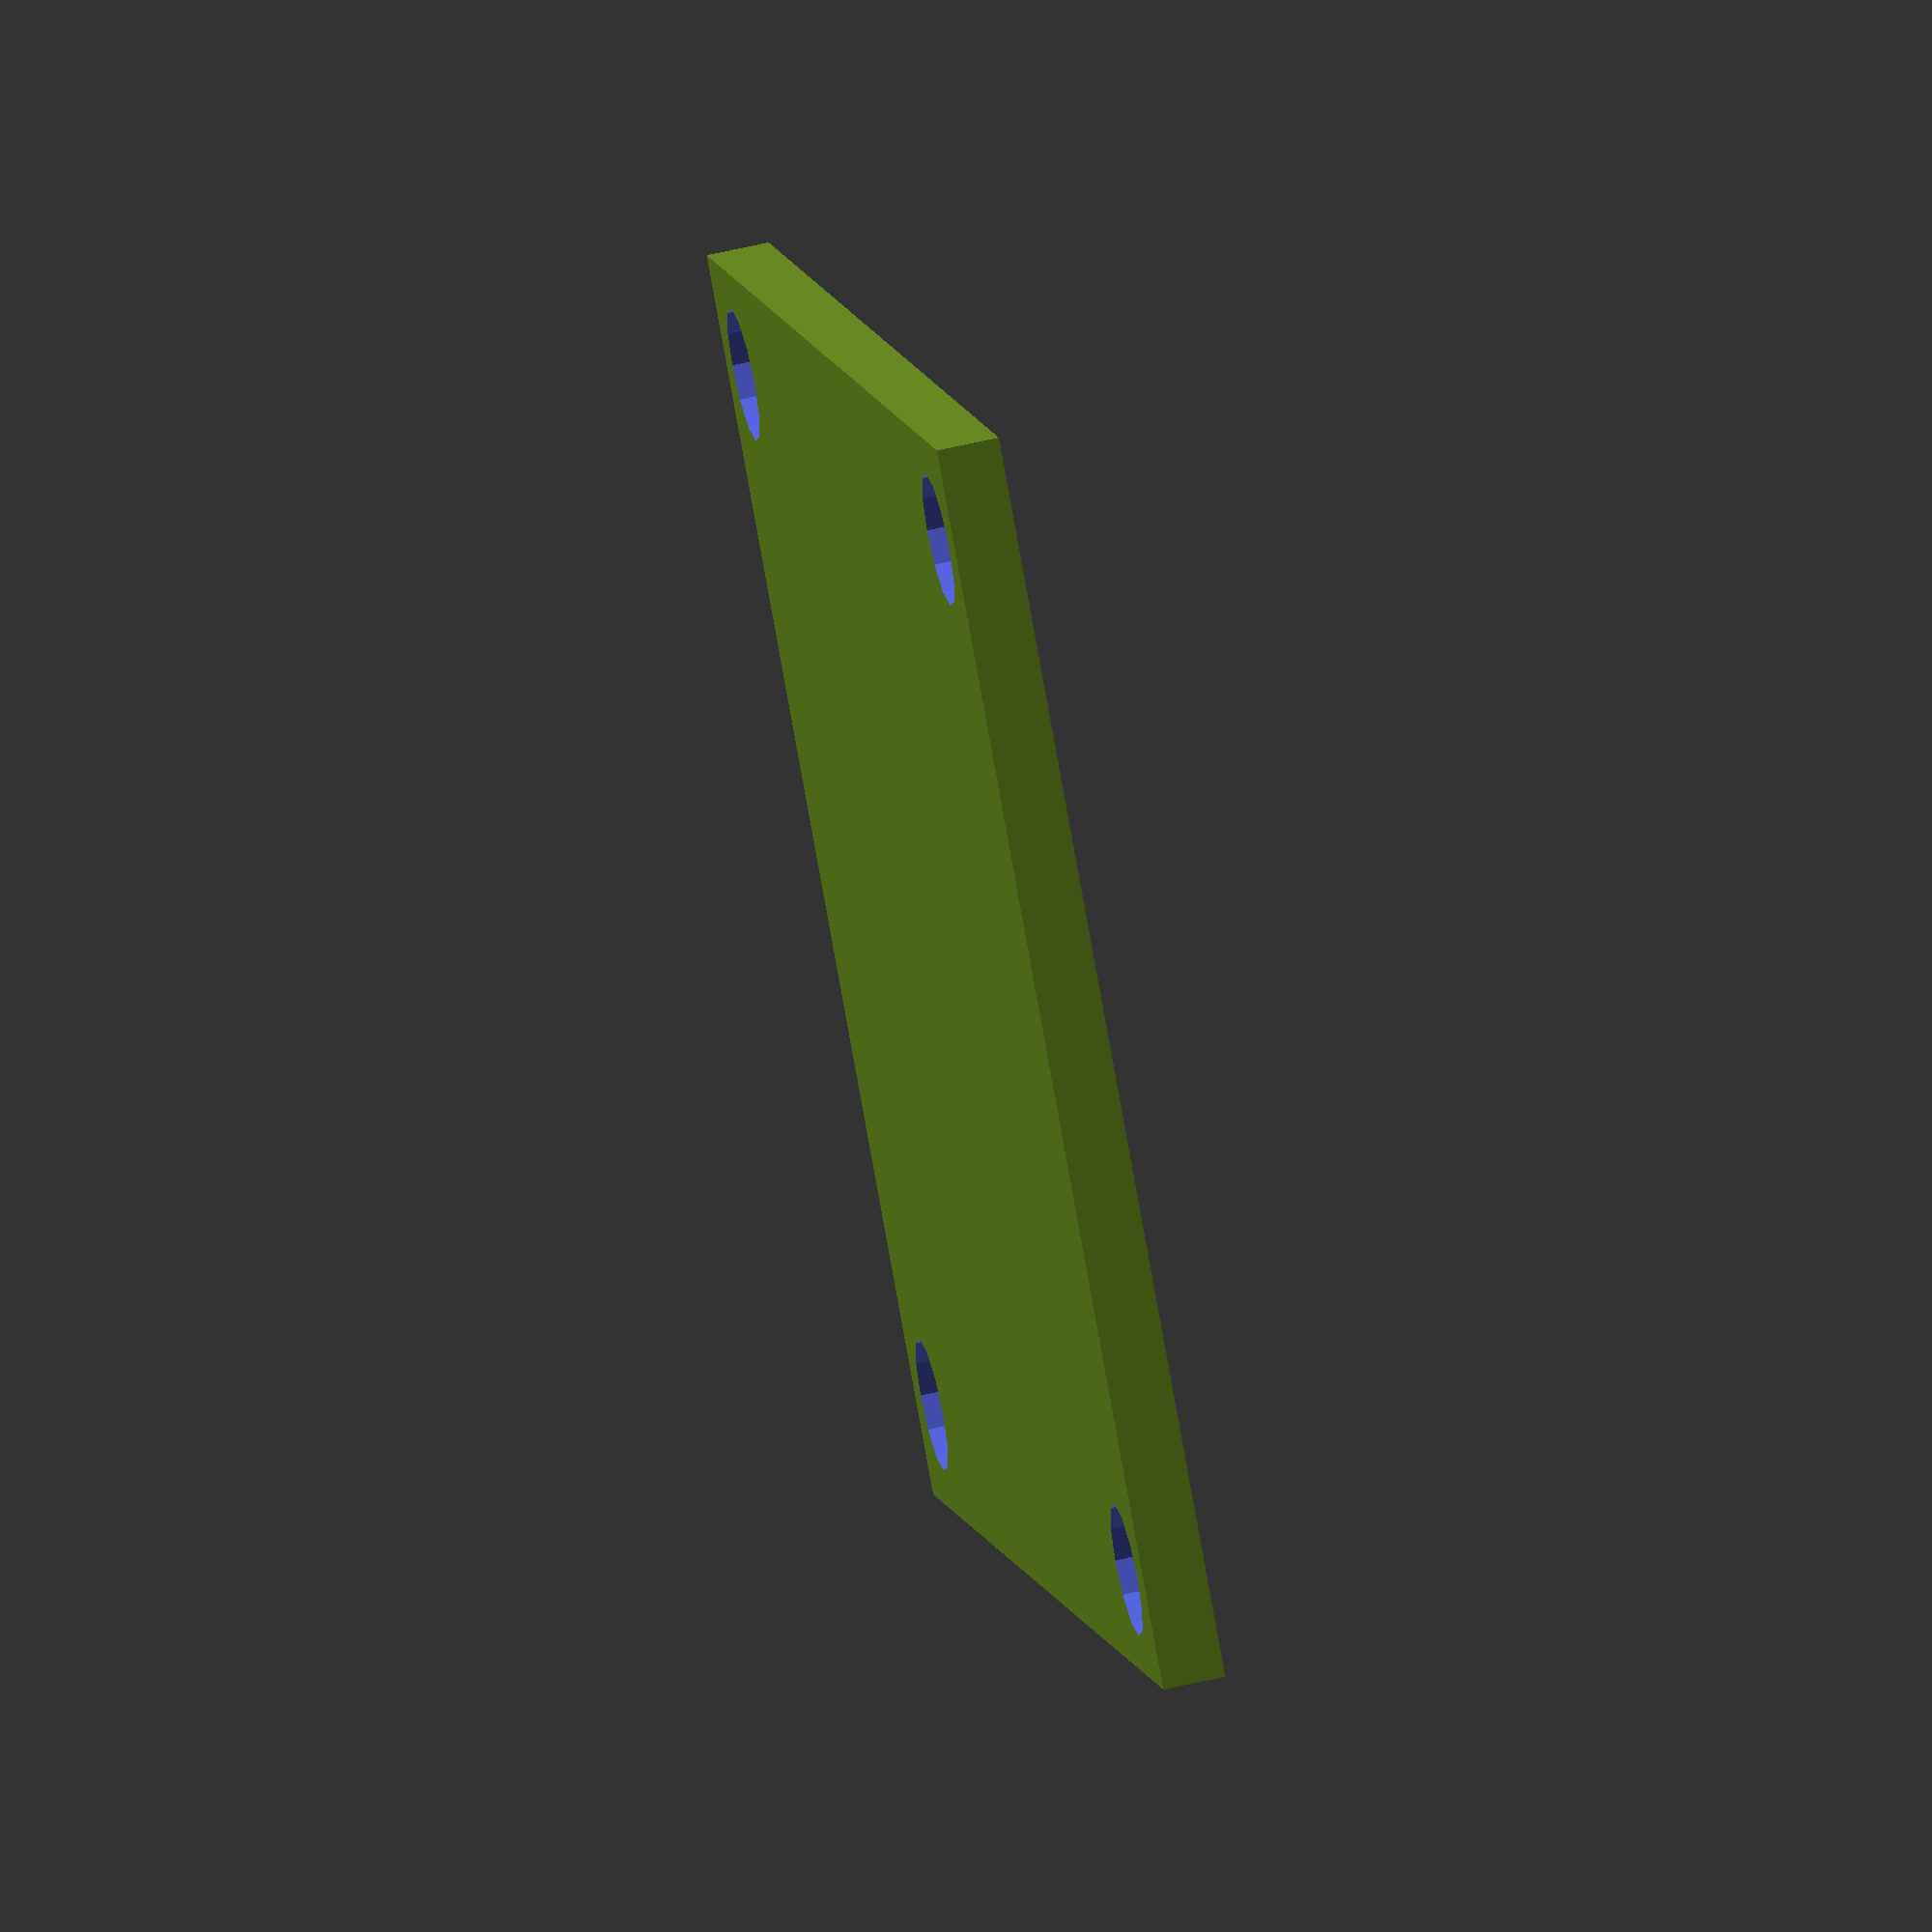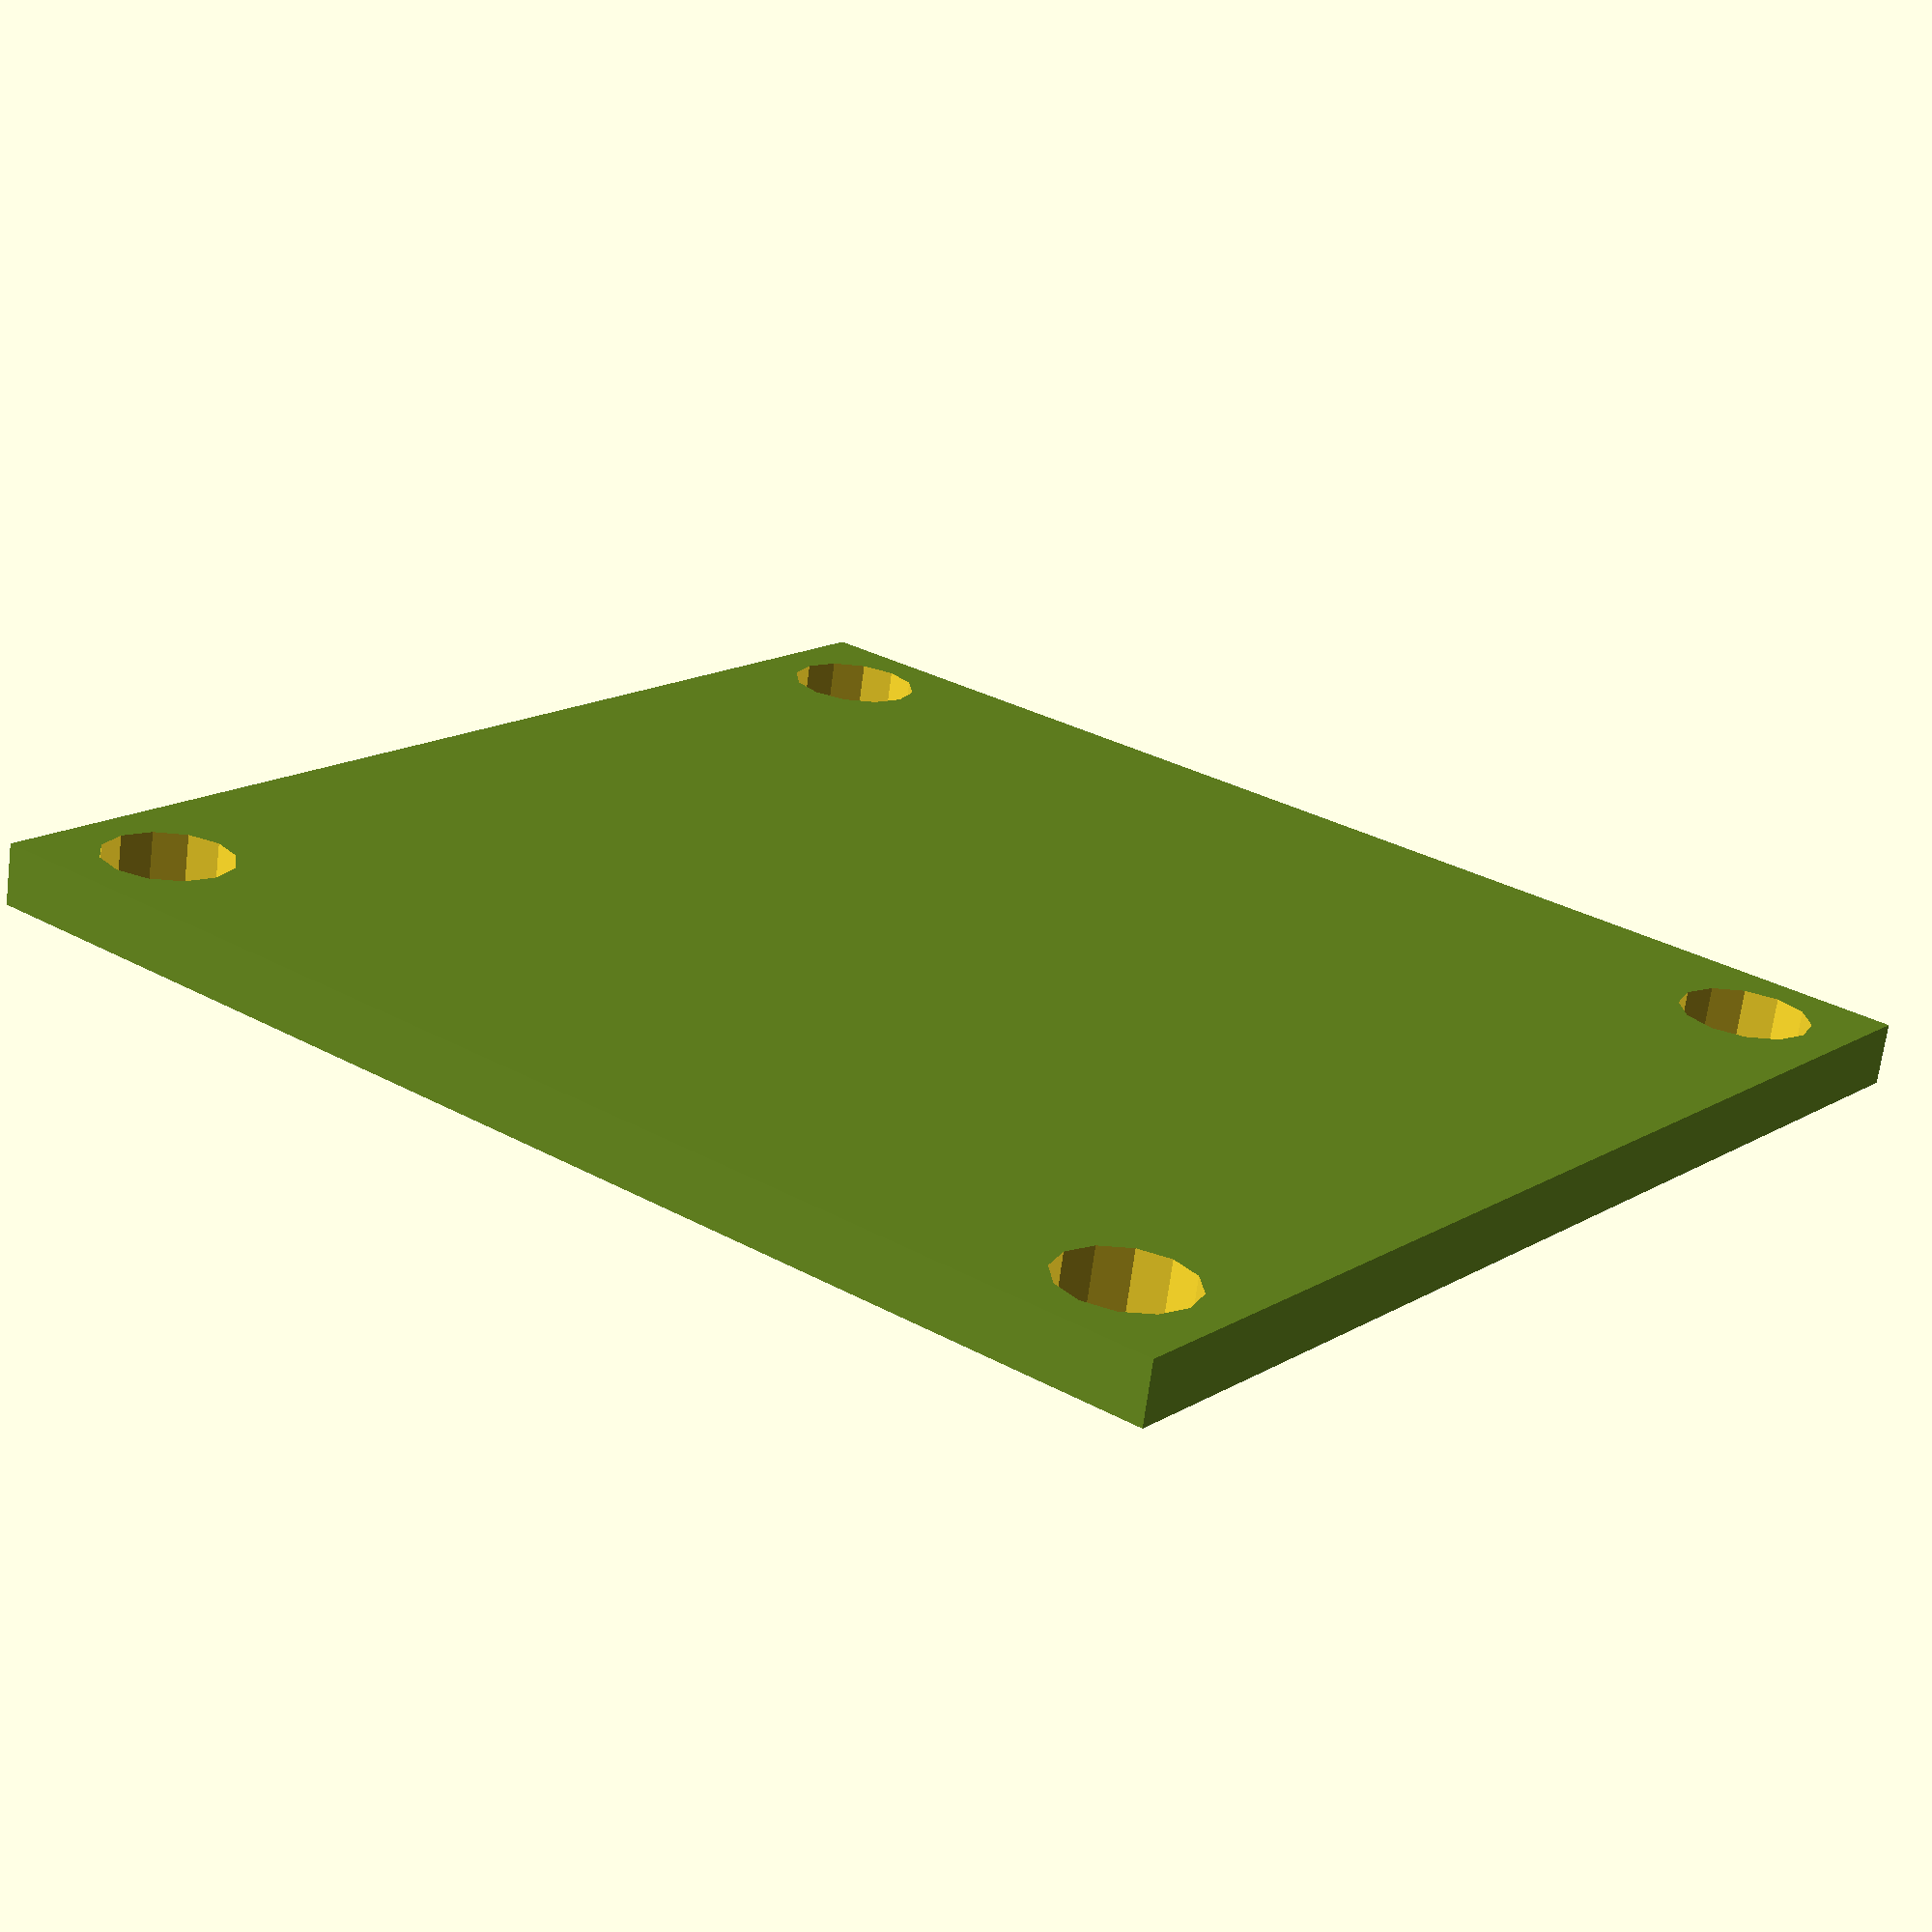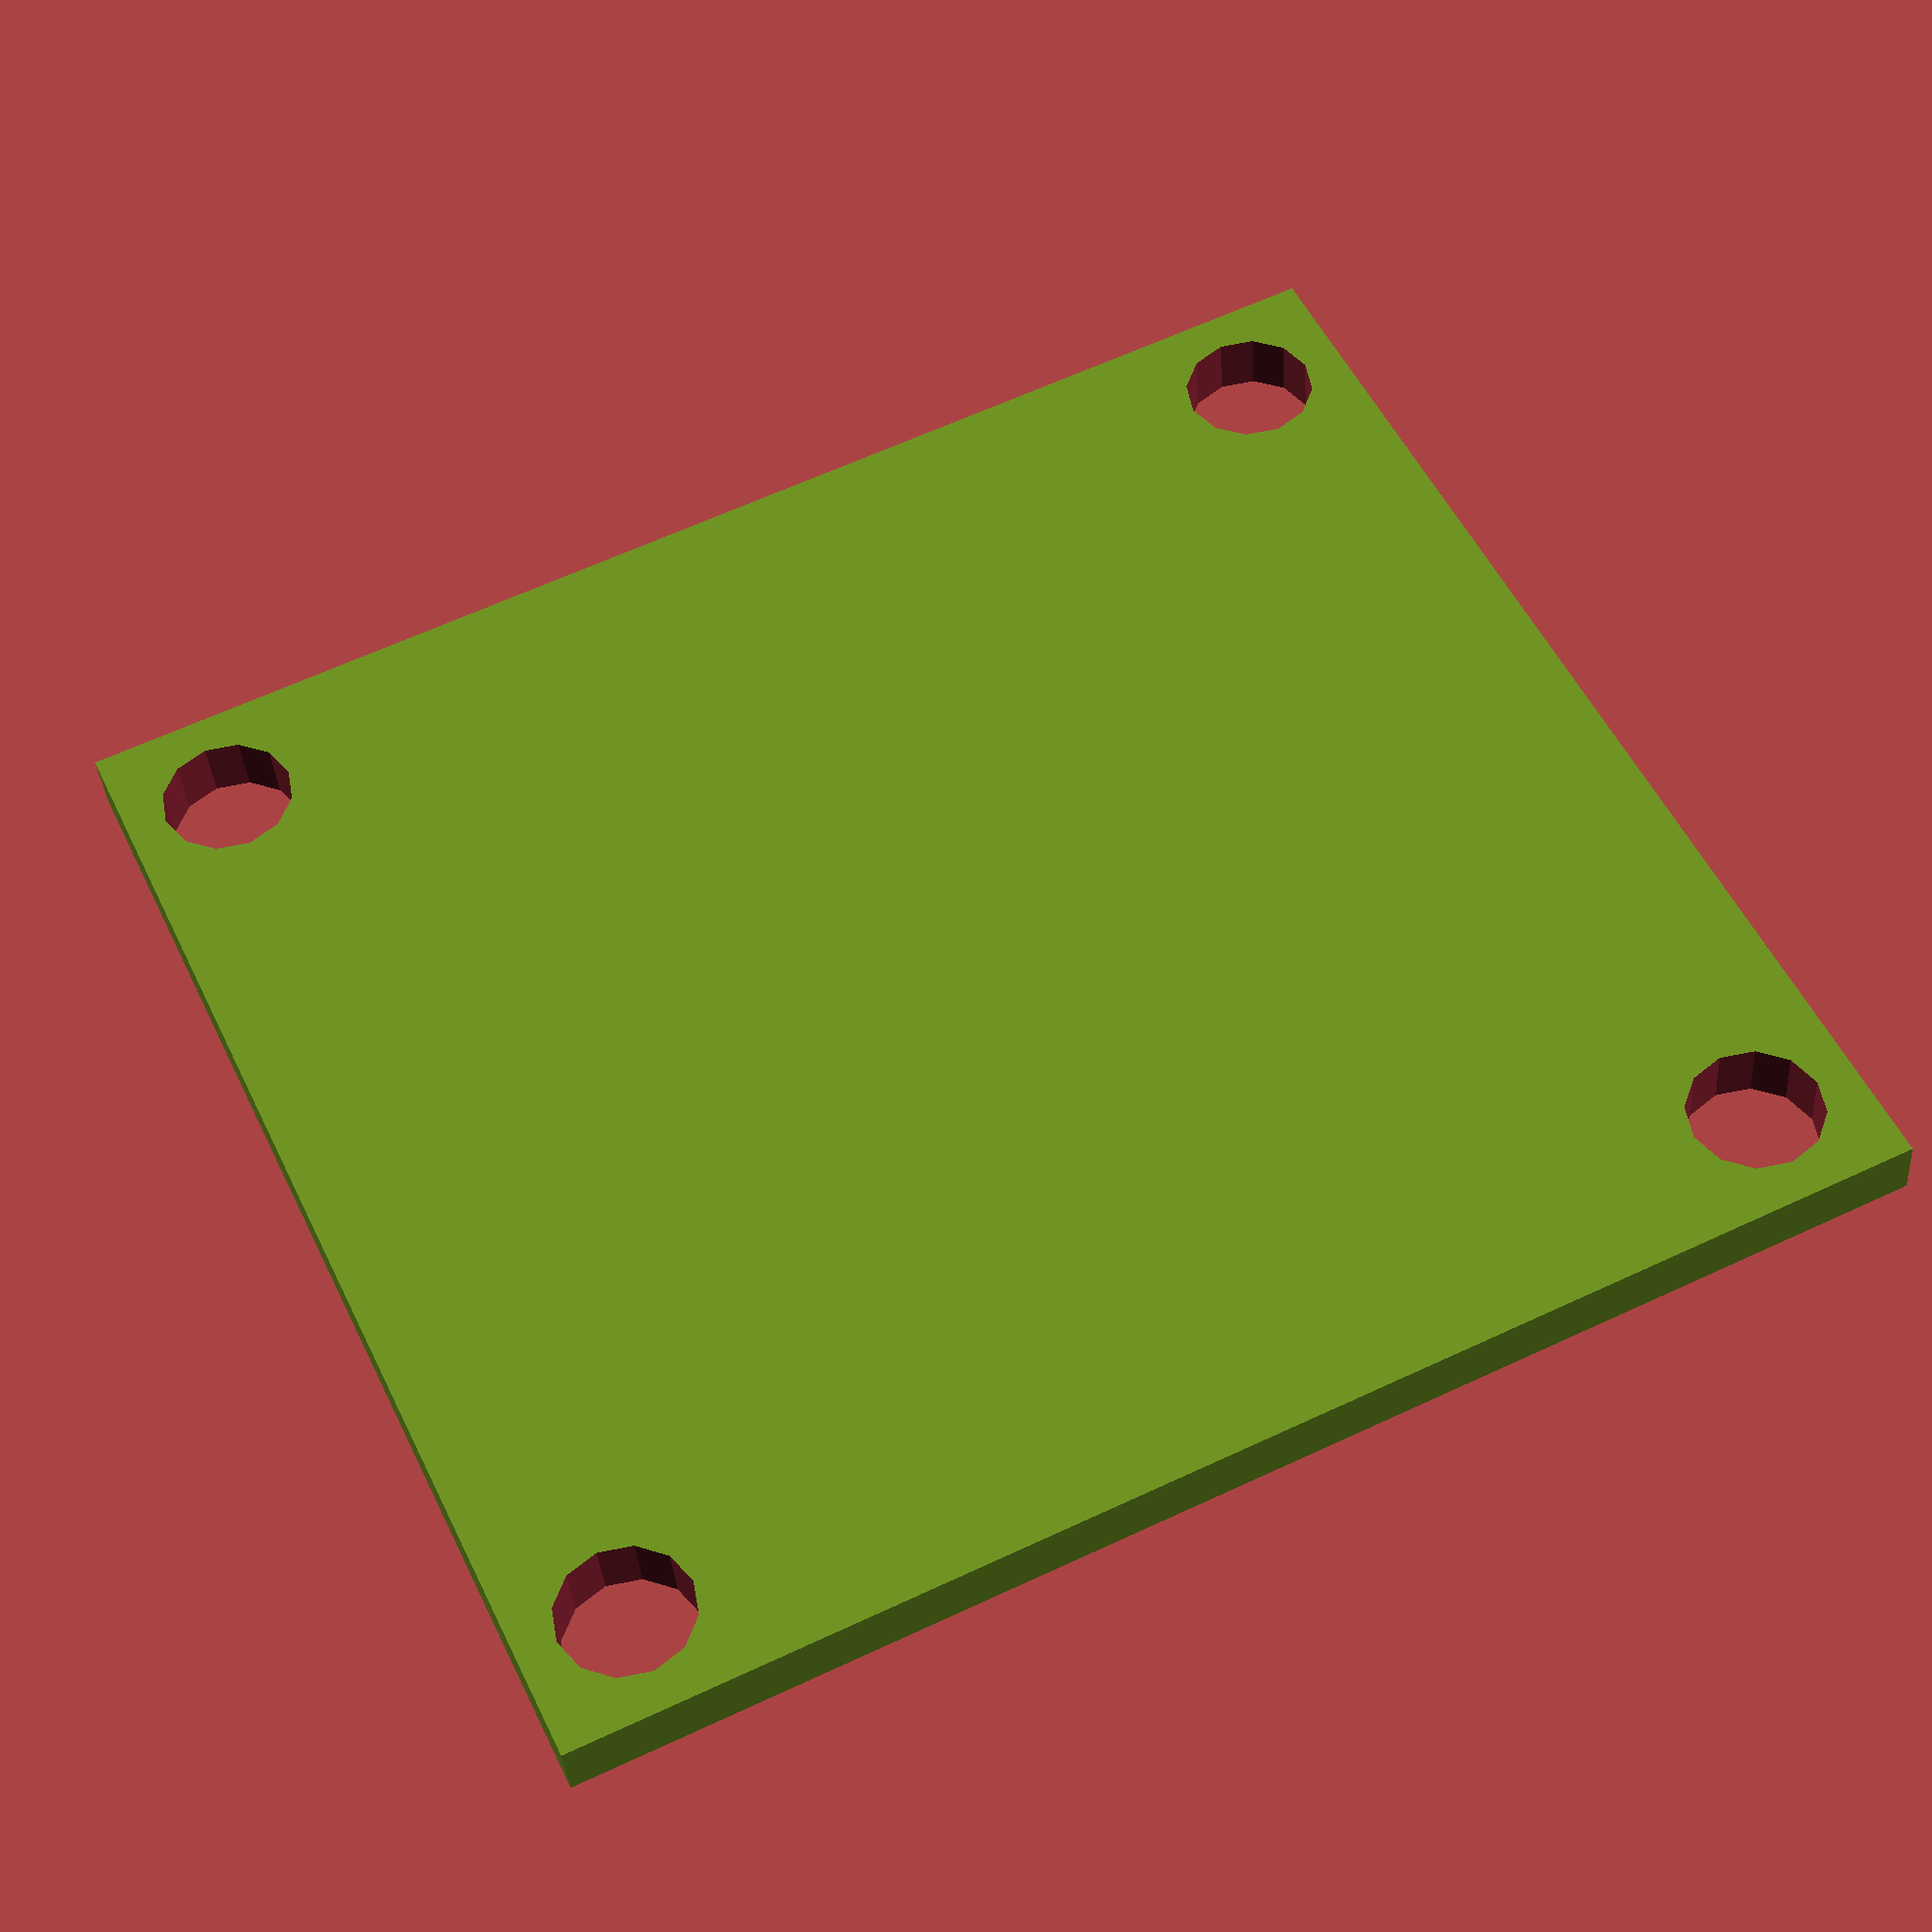
<openscad>
// http://blog.think3dprint3d.com/2014/04/OpenSCAD-PanelOne-case-design.html
// http://forum.reprapdiscount.com/threads/using-openscad-to-design-a-basic-lcd-enclosure.1471/

//LCD screen
module  ULN2003() {

//LCD screen
lcd_scrn_x=71;
lcd_scrn_y=22.54;
lcd_scrn_z=5;

lcd_board_x=35;
lcd_board_y=32;
lcd_board_z=1.6; //does not include metal tabs on base

lcd_hole_d=3.4;
lcd_hole_offset=(lcd_hole_d/2)+1;
//board edge to center of first connector hole
lcd_connect_x=10.2;
lcd_connect_y=58.4;
    
difference(){
    union(){
        color("OliveDrab")
        translate([0,0,0])
        cube([lcd_board_x,lcd_board_y,lcd_board_z]);
/*
        color("DarkSlateGray")
        translate([(lcd_board_x-lcd_scrn_x)/2,(lcd_board_y-lcd_scrn_y)/2,lcd_board_z])
        cube([lcd_scrn_x,lcd_scrn_y,lcd_scrn_z]);

        color("darkRed")
        translate([(lcd_board_x-lcd_scrn_x)/2,(lcd_board_y-lcd_scrn_y)/2,lcd_board_z])
        cube([lcd_scrn_x,lcd_scrn_y,lcd_scrn_z]);
*/    }

    for(i=[lcd_hole_offset,lcd_board_x-lcd_hole_offset]){
        for(j=[lcd_hole_offset,lcd_board_y-lcd_hole_offset]){
            translate([i,j,lcd_board_z])
            cylinder(r=lcd_hole_d/2,h=lcd_board_z+3,$fn=12,center=true);
        }
    }
}
}

ULN2003();
</openscad>
<views>
elev=123.9 azim=227.1 roll=284.0 proj=o view=solid
elev=69.1 azim=141.6 roll=172.6 proj=p view=solid
elev=215.8 azim=25.2 roll=356.2 proj=p view=wireframe
</views>
